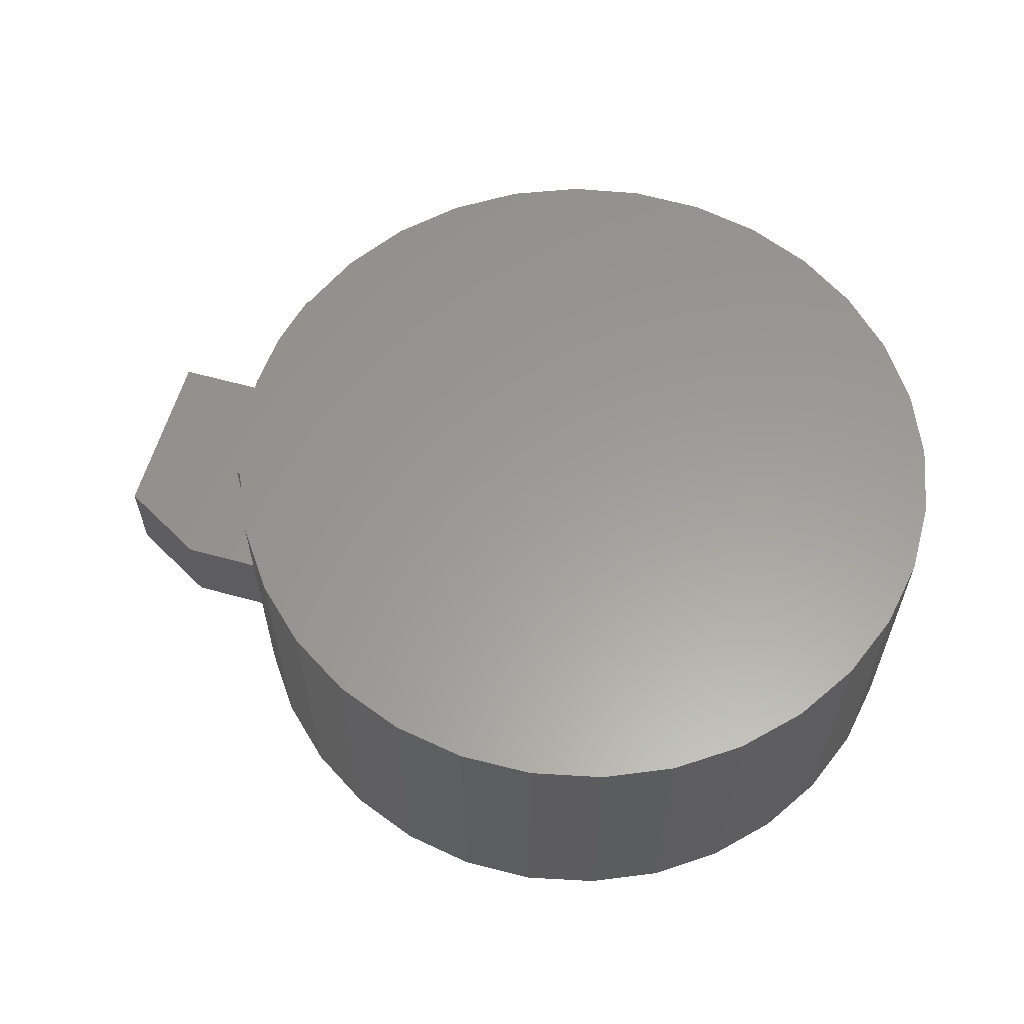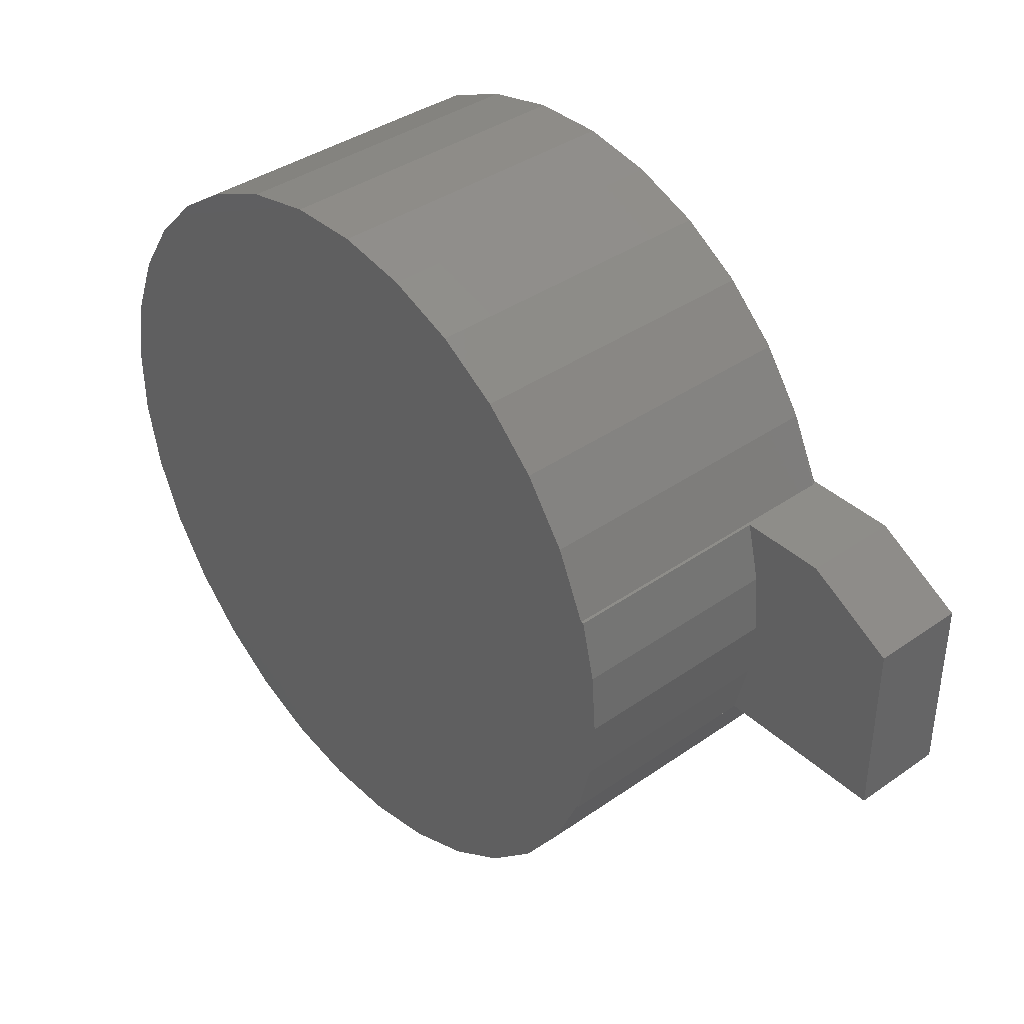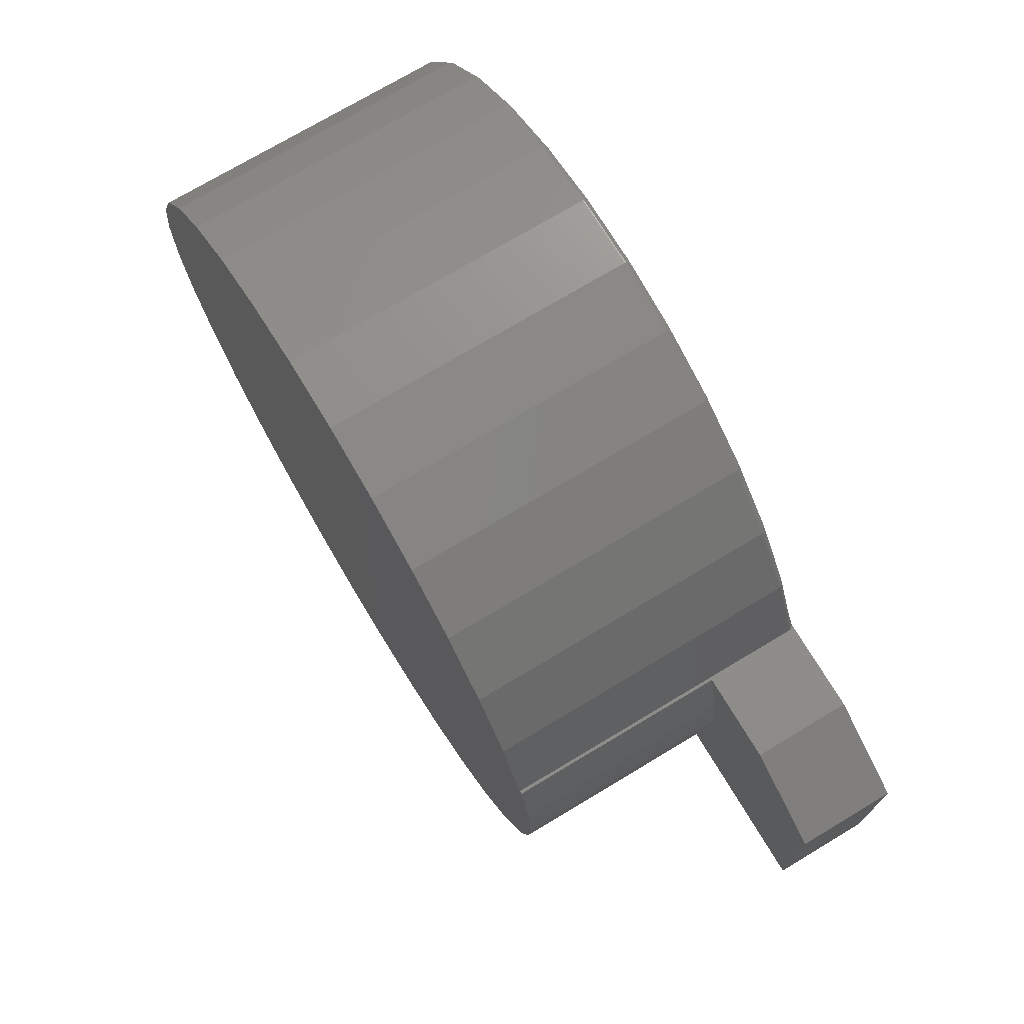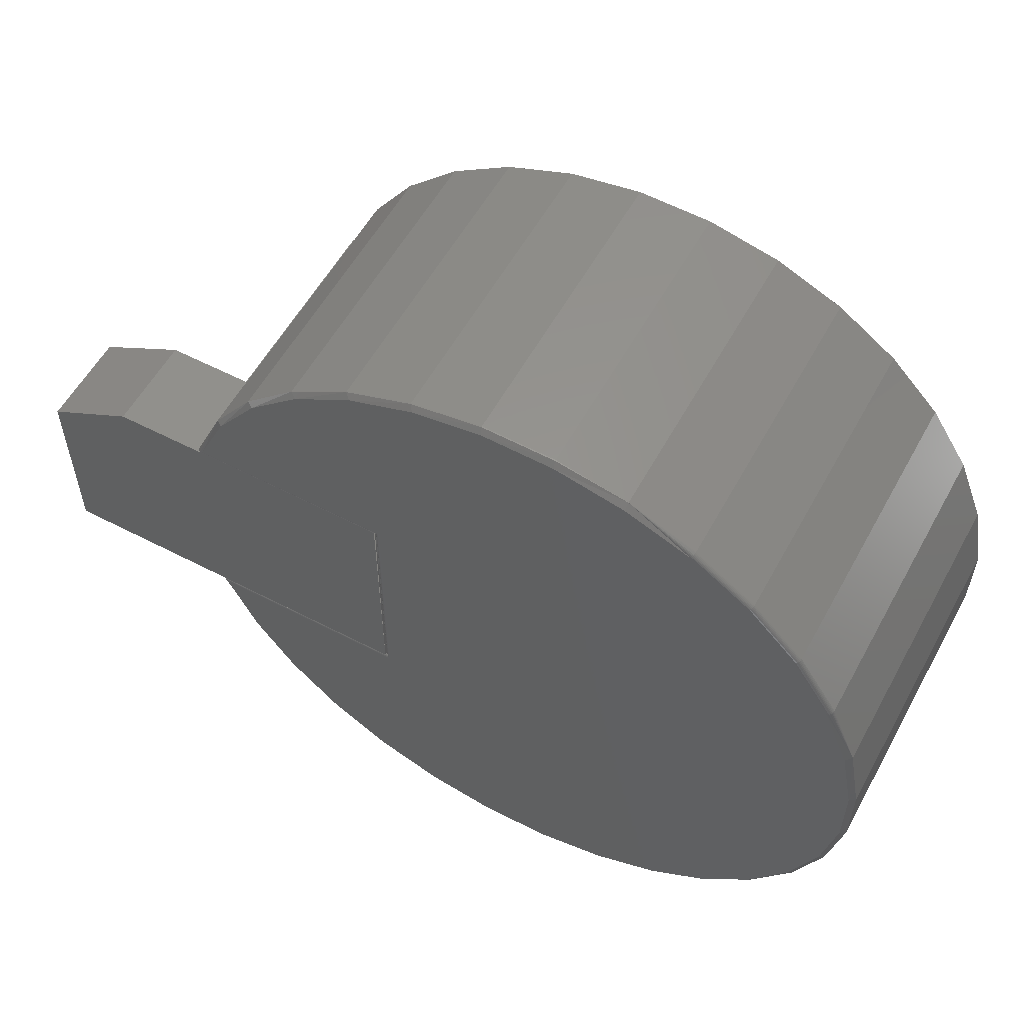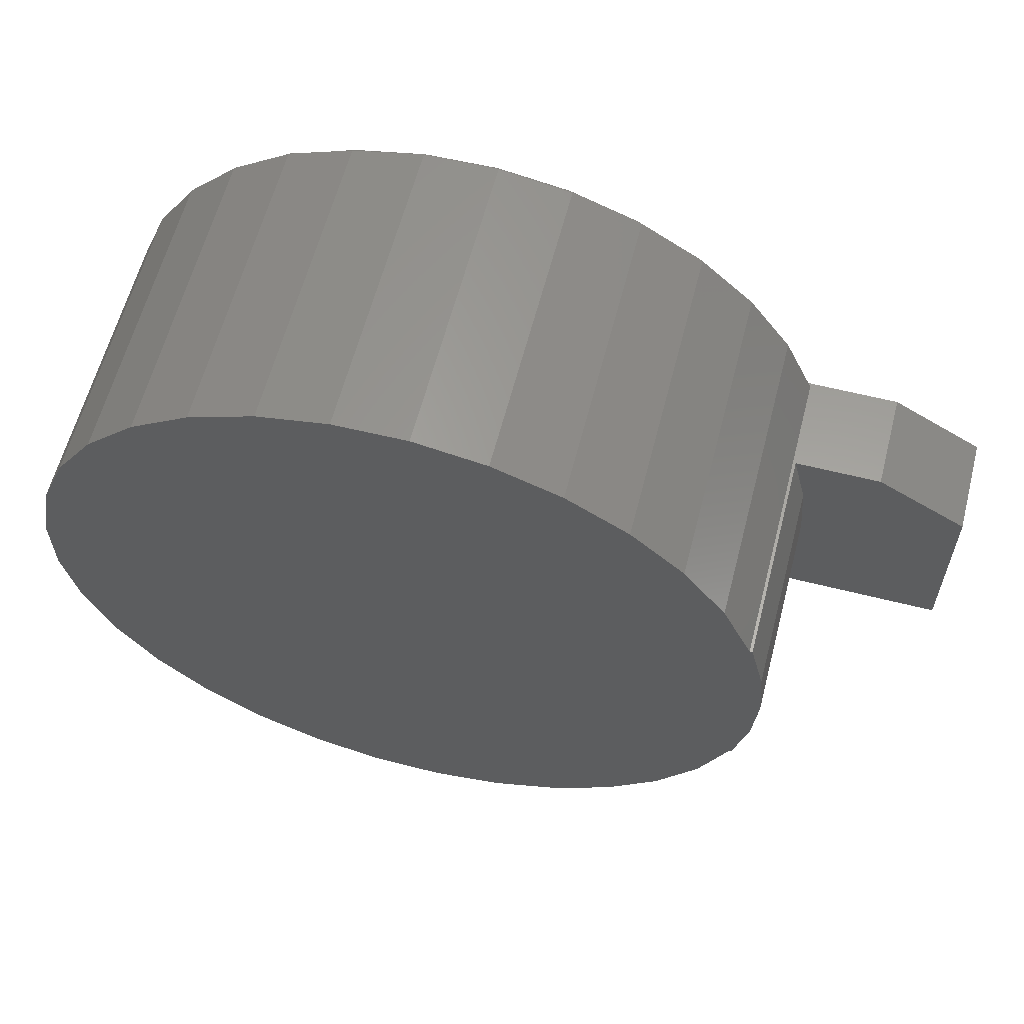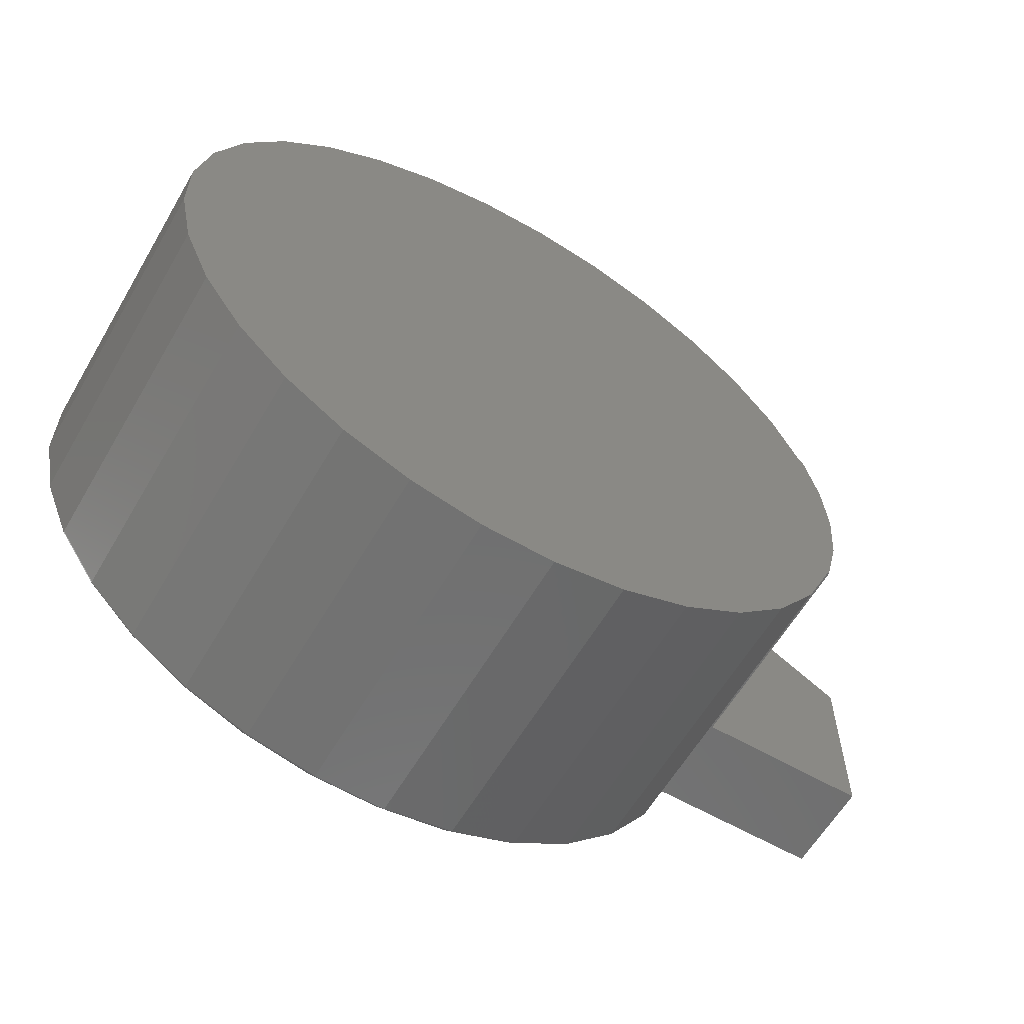
<metadata>
{"format":"stl","ext":"stl","renderer":"f3d","projection":"perspective","resolution":1024,"background":"white","views":[{"elev":60.1,"azim":-164.2,"up":"+Z"},{"elev":38.8,"azim":48.9,"up":"+Y"},{"elev":73.1,"azim":59.0,"up":"+Y"},{"elev":56.6,"azim":-151.5,"up":"+Y"},{"elev":60.8,"azim":14.5,"up":"+Y"},{"elev":-60.8,"azim":-30.3,"up":"+Y"}]}
</metadata>
<code>
# stl→obj: 193 verts, 380 faces
v 0.7487 -0.1641 0.1328
v 0.7487 0.09375 0.1328
v 0.5252 0.08309 0.1328
v 0.5318 -1.665e-16 0.1328
v 0.5252 -0.08309 0.1328
v 0.5054 -0.1641 0.1328
v 0.5054 0.1641 0.1328
v 0.6237 0.1641 0.1328
v 0.7487 -0.1641 0
v 0.7487 0.09375 0
v 0.2188 -0.1641 0
v 0.2188 0.1641 0
v 0.4964 0.1641 0
v 0.5054 0.1641 0
v 0.6237 0.1641 0
v 0.4981 0.1641 0.001511
v 0.4999 0.1641 0.003265
v 0.5011 0.1641 0.005474
v 0.5015 0.1641 0.4297
v 0.5054 0.1641 0.4297
v 0.5015 0.1641 0.007812
v 0.2188 -0.1641 0.007812
v 0.2188 0.1596 0.007812
v 0.2188 0.1598 0.006307
v 0.2188 0.1602 0.004858
v 0.2188 0.1609 0.00352
v 0.2188 0.1619 0.002343
v 0.503 -0.1641 0.4297
v 0.5054 -0.1641 0.4297
v 0.503 -0.1641 0.007812
v 0.5252 0.08309 0.4297
v 0.5318 -1.281e-16 0.4297
v 0.5252 -0.08309 0.4297
v 0.3928 0.3354 0
v 0.3291 0.4054 0.006288
v 0.4019 0.3367 0.006288
v 0.4505 0.2562 0
v 0.3209 0.402 0
v 0.2445 0.4587 0.006288
v 0.2376 0.4536 0
v 0.1511 0.4948 0.006288
v 0.1459 0.4882 0
v 0.05252 0.5121 0.006288
v 0.04924 0.5046 0
v -0.04754 0.51 0.006288
v -0.04874 0.5021 0
v -0.4927 -0.05123 0
v -0.5001 -0.05459 0.006288
v -0.5005 0.04549 0.006288
v -0.4927 0.04678 0
v -0.4739 -0.1474 0
v -0.4803 -0.1527 0.006288
v -0.437 -0.2382 0
v -0.4419 -0.2451 0.006288
v -0.3833 -0.3202 0
v -0.3865 -0.3284 0.006288
v -0.3149 -0.3904 0
v -0.3159 -0.3995 0.006288
v -0.2342 -0.4461 0
v -0.233 -0.4555 0.006288
v -0.1444 -0.4853 0
v -0.1409 -0.4945 0.006288
v -0.04874 -0.5066 0
v -0.04289 -0.515 0.006288
v 0.04924 -0.5091 0
v 0.05719 -0.5161 0.006288
v 0.1459 -0.4927 0
v 0.1556 -0.4979 0.006288
v 0.2376 -0.4581 0
v 0.2487 -0.4611 0.006288
v 0.3209 -0.4065 0
v 0.3328 -0.4069 0.006288
v 0.3928 -0.3399 0
v 0.405 -0.3376 0.006288
v 0.4505 -0.2607 0
v 0.3292 0.4055 0.007812
v 0.402 0.3368 0.007812
v 0.2445 0.4589 0.007812
v 0.1511 0.4949 0.007812
v 0.05253 0.5122 0.007812
v -0.04756 0.5102 0.007812
v -0.2342 0.4435 0.0001501
v -0.1444 0.4809 0
v -0.2342 0.4417 0
v -0.5002 -0.05461 0.007812
v -0.5007 0.0455 0.007812
v -0.4804 -0.1527 0.007812
v -0.4421 -0.2452 0.007812
v -0.3866 -0.3285 0.007812
v -0.316 -0.3996 0.007812
v -0.2331 -0.4557 0.007812
v -0.1409 -0.4947 0.007812
v -0.0429 -0.5151 0.007812
v 0.0572 -0.5163 0.007812
v 0.1556 -0.4981 0.007812
v 0.2487 -0.4612 0.007812
v 0.3329 -0.407 0.007812
v 0.4051 -0.3377 0.007812
v 0.4625 -0.2556 0.007812
v 0.4624 -0.2556 0.006288
v 0.4941 -0.1704 0.0001397
v 0.4957 -0.1692 0.0004577
v 0.4973 -0.1681 0.000947
v 0.4987 -0.1671 0.001593
v 0.4999 -0.1663 0.00238
v 0.501 -0.1655 0.00329
v 0.5024 -0.1644 0.00541
v 0.492 -0.1719 0
v 0.46 0.2552 0.006288
v 0.4941 0.166 0.0001397
v 0.492 0.1674 0
v 0.4602 0.2553 0.007812
v -0.1454 0.4888 0.007812
v -0.2349 0.4447 0.0005947
v -0.2355 0.4459 0.001317
v -0.2361 0.447 0.002288
v -0.2366 0.4478 0.003472
v -0.2369 0.4484 0.004823
v -0.2371 0.4488 0.006288
v -0.2372 0.449 0.007812
v -0.4818 0.1438 0.007812
v -0.4443 0.2366 0.007812
v -0.4441 0.2366 0.006288
v -0.4437 0.2364 0.004823
v -0.4431 0.236 0.003472
v -0.4422 0.2356 0.002288
v -0.4412 0.235 0.001317
v -0.44 0.2344 0.0005947
v -0.4387 0.2337 0.0001501
v -0.437 0.2338 0
v -0.4739 0.143 0
v -0.3196 0.3921 0.007812
v -0.3195 0.392 0.006288
v -0.3192 0.3917 0.004823
v -0.3188 0.3911 0.003472
v -0.3182 0.3904 0.002288
v -0.3174 0.3895 0.001317
v -0.3165 0.3884 0.0005947
v -0.3156 0.3873 0.0001501
v -0.3149 0.3859 0
v -0.3895 0.3205 0.007812
v -0.3894 0.3204 0.006288
v -0.3891 0.3201 0.004823
v -0.3885 0.3196 0.003472
v -0.3877 0.319 0.002288
v -0.3868 0.3183 0.001317
v -0.3858 0.3174 0.0005947
v -0.3846 0.3165 0.0001501
v -0.3833 0.3158 0
v 0.2122 -0.1706 0.0001002
v 0.2109 -0.1719 0
v 0.2184 -0.1644 0.005616
v 0.2173 -0.1655 0.003342
v 0.2165 -0.1663 0.002368
v 0.2156 -0.1672 0.001539
v 0.2145 -0.1683 0.0008761
v 0.2134 -0.1694 0.0003889
v 0.4625 -0.2556 0.4297
v 0.4051 -0.3377 0.4297
v 0.3329 -0.407 0.4297
v 0.2487 -0.4612 0.4297
v 0.1556 -0.4981 0.4297
v 0.0572 -0.5163 0.4297
v -0.0429 -0.5151 0.4297
v -0.1409 -0.4947 0.4297
v -0.2331 -0.4557 0.4297
v -0.316 -0.3996 0.4297
v -0.3866 -0.3285 0.4297
v -0.4421 -0.2452 0.4297
v -0.4804 -0.1527 0.4297
v -0.5002 -0.05461 0.4297
v -0.5007 0.0455 0.4297
v -0.4818 0.1438 0.4297
v -0.4443 0.2366 0.4297
v -0.3895 0.3205 0.4297
v -0.3196 0.3921 0.4297
v -0.2372 0.449 0.4297
v -0.1454 0.4888 0.4297
v -0.04756 0.5102 0.4297
v 0.05253 0.5122 0.4297
v 0.1511 0.4949 0.4297
v 0.2445 0.4589 0.4297
v 0.3292 0.4055 0.4297
v 0.402 0.3368 0.4297
v 0.4602 0.2553 0.4297
v 0.2109 0.1674 0
v 0.2122 0.1662 0.0001002
v 0.2134 0.165 0.0003889
v 0.2173 0.161 0.003342
v 0.2165 0.1618 0.002368
v 0.2156 0.1628 0.001539
v 0.2188 0.163 0.00137
v 0.2145 0.1638 0.0008761
f 1 2 3
f 1 3 4
f 1 4 5
f 1 5 6
f 3 2 7
f 7 2 8
f 1 9 2
f 2 9 10
f 10 9 11
f 10 11 12
f 10 12 13
f 10 13 14
f 10 14 15
f 14 16 15
f 14 13 16
f 15 17 18
f 15 16 17
f 7 19 20
f 21 19 7
f 21 7 8
f 21 8 15
f 21 15 18
f 2 10 8
f 8 10 15
f 22 23 24
f 11 22 24
f 11 24 25
f 11 25 26
f 11 26 27
f 28 6 29
f 22 9 30
f 22 11 9
f 9 1 30
f 30 1 6
f 30 6 28
f 7 20 3
f 3 20 31
f 3 31 4
f 4 31 32
f 4 32 5
f 5 32 33
f 5 33 6
f 6 33 29
f 34 35 36
f 34 36 37
f 38 39 35
f 38 35 34
f 40 41 39
f 40 39 38
f 42 43 41
f 42 41 40
f 44 45 43
f 44 43 42
f 45 44 46
f 47 48 49
f 47 49 50
f 51 52 48
f 51 48 47
f 53 54 52
f 53 52 51
f 55 56 54
f 55 54 53
f 57 58 56
f 57 56 55
f 59 60 58
f 59 58 57
f 61 62 60
f 61 60 59
f 63 64 62
f 63 62 61
f 65 66 64
f 65 64 63
f 67 68 66
f 67 66 65
f 69 70 68
f 69 68 67
f 71 72 70
f 71 70 69
f 73 74 72
f 73 72 71
f 75 74 73
f 76 77 36
f 76 36 35
f 78 76 35
f 78 35 39
f 79 78 39
f 79 39 41
f 80 79 41
f 80 41 43
f 81 80 43
f 81 43 45
f 82 83 84
f 85 86 49
f 85 49 48
f 87 85 48
f 87 48 52
f 88 87 52
f 88 52 54
f 89 88 54
f 89 54 56
f 90 89 56
f 90 56 58
f 91 90 58
f 91 58 60
f 92 91 60
f 92 60 62
f 93 92 62
f 93 62 64
f 94 93 64
f 94 64 66
f 95 94 66
f 95 66 68
f 96 95 68
f 96 68 70
f 97 96 70
f 97 70 72
f 98 97 72
f 98 72 74
f 99 98 74
f 100 101 102
f 100 102 103
f 100 103 104
f 100 104 105
f 100 105 106
f 100 106 107
f 100 107 30
f 100 30 99
f 100 99 74
f 100 74 75
f 100 75 108
f 100 108 101
f 109 17 16
f 109 16 13
f 109 13 110
f 109 110 111
f 109 111 37
f 109 37 36
f 109 36 77
f 109 77 112
f 109 112 21
f 109 21 18
f 109 18 17
f 113 81 45
f 113 45 46
f 113 46 83
f 113 83 82
f 113 82 114
f 113 114 115
f 113 115 116
f 113 116 117
f 113 117 118
f 113 118 119
f 113 119 120
f 121 122 123
f 121 123 124
f 121 124 125
f 121 125 126
f 121 126 127
f 121 127 128
f 121 128 129
f 121 129 130
f 121 130 131
f 121 131 50
f 121 50 49
f 121 49 86
f 132 120 133
f 133 120 119
f 133 119 134
f 134 119 118
f 134 118 135
f 135 118 117
f 135 117 136
f 136 117 116
f 136 116 137
f 137 116 115
f 137 115 138
f 138 115 114
f 138 114 139
f 139 114 82
f 139 82 140
f 140 82 84
f 141 132 142
f 142 132 133
f 142 133 143
f 143 133 134
f 143 134 144
f 144 134 135
f 144 135 145
f 145 135 136
f 145 136 146
f 146 136 137
f 146 137 147
f 147 137 138
f 147 138 148
f 148 138 139
f 148 139 149
f 149 139 140
f 122 141 123
f 123 141 142
f 123 142 124
f 124 142 143
f 124 143 125
f 125 143 144
f 125 144 126
f 126 144 145
f 126 145 127
f 127 145 146
f 127 146 128
f 128 146 147
f 128 147 129
f 129 147 148
f 129 148 130
f 130 148 149
f 108 150 101
f 108 151 150
f 152 106 153
f 153 106 105
f 153 105 154
f 105 104 154
f 154 104 155
f 155 104 103
f 155 103 156
f 103 102 156
f 156 102 157
f 157 102 101
f 157 101 150
f 22 30 152
f 152 30 107
f 152 107 106
f 30 28 99
f 99 28 158
f 99 158 98
f 98 158 159
f 98 159 97
f 97 159 160
f 97 160 96
f 96 160 161
f 96 161 95
f 95 161 162
f 95 162 94
f 94 162 163
f 94 163 93
f 93 163 164
f 93 164 92
f 92 164 165
f 92 165 91
f 91 165 166
f 91 166 90
f 90 166 167
f 90 167 89
f 89 167 168
f 89 168 88
f 88 168 169
f 88 169 87
f 87 169 170
f 87 170 85
f 85 170 171
f 85 171 86
f 86 171 172
f 86 172 121
f 121 172 173
f 121 173 122
f 122 173 174
f 122 174 141
f 141 174 175
f 141 175 132
f 132 175 176
f 132 176 120
f 120 176 177
f 120 177 113
f 113 177 178
f 113 178 81
f 81 178 179
f 81 179 80
f 80 179 180
f 80 180 79
f 79 180 181
f 79 181 78
f 78 181 182
f 78 182 76
f 76 182 183
f 76 183 77
f 77 183 184
f 77 184 112
f 112 184 185
f 112 185 21
f 21 185 19
f 181 180 179
f 179 178 181
f 162 165 164
f 162 164 163
f 181 178 182
f 182 178 177
f 182 177 183
f 183 177 176
f 183 176 184
f 184 176 175
f 184 175 185
f 185 175 174
f 185 174 19
f 19 174 173
f 19 173 20
f 20 173 31
f 31 173 172
f 31 172 32
f 32 172 171
f 32 171 33
f 165 162 166
f 166 162 161
f 166 161 167
f 167 161 160
f 167 160 168
f 168 160 159
f 168 159 169
f 169 159 158
f 169 158 170
f 170 158 28
f 170 28 29
f 170 29 171
f 171 29 33
f 186 110 187
f 186 111 110
f 110 188 187
f 26 189 190
f 26 190 27
f 190 191 27
f 27 191 192
f 192 191 193
f 193 188 192
f 12 192 188
f 12 188 110
f 12 110 13
f 151 187 150
f 151 186 187
f 25 24 153
f 25 153 26
f 153 154 26
f 189 26 154
f 191 155 156
f 191 156 193
f 156 157 193
f 193 157 188
f 157 150 188
f 188 150 187
f 23 22 24
f 24 22 152
f 24 152 153
f 155 191 154
f 154 191 190
f 154 190 189
f 46 44 42
f 50 131 186
f 65 63 67
f 151 108 75
f 151 75 53
f 151 53 51
f 151 51 47
f 151 47 50
f 151 50 186
f 130 149 34
f 130 34 37
f 130 37 111
f 130 111 186
f 130 186 131
f 46 42 83
f 83 42 40
f 83 40 84
f 84 40 38
f 84 38 140
f 140 38 34
f 140 34 149
f 63 61 67
f 67 61 59
f 67 59 69
f 69 59 57
f 69 57 71
f 71 57 55
f 71 55 73
f 73 55 53
f 73 53 75

</code>
